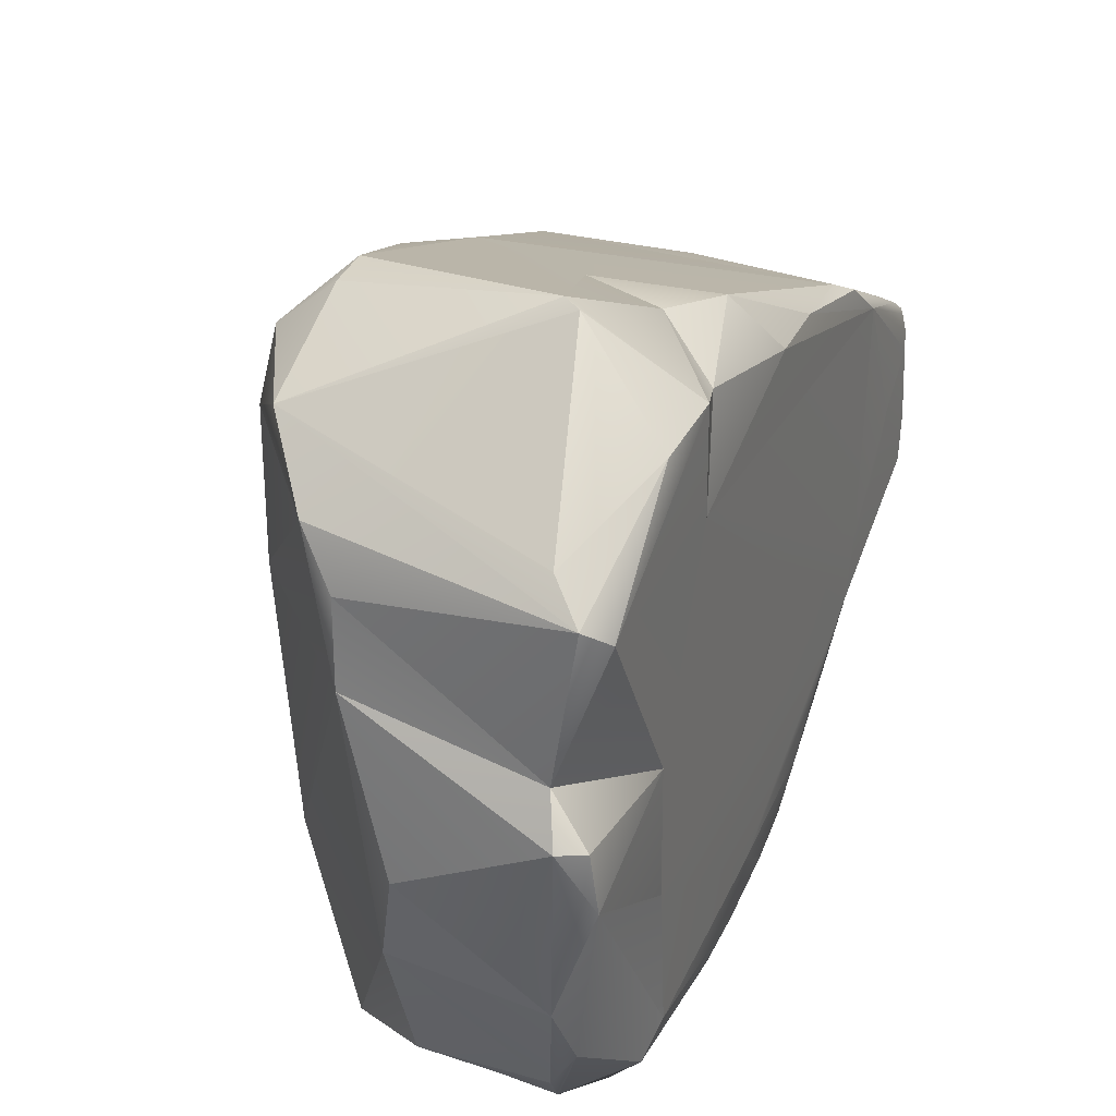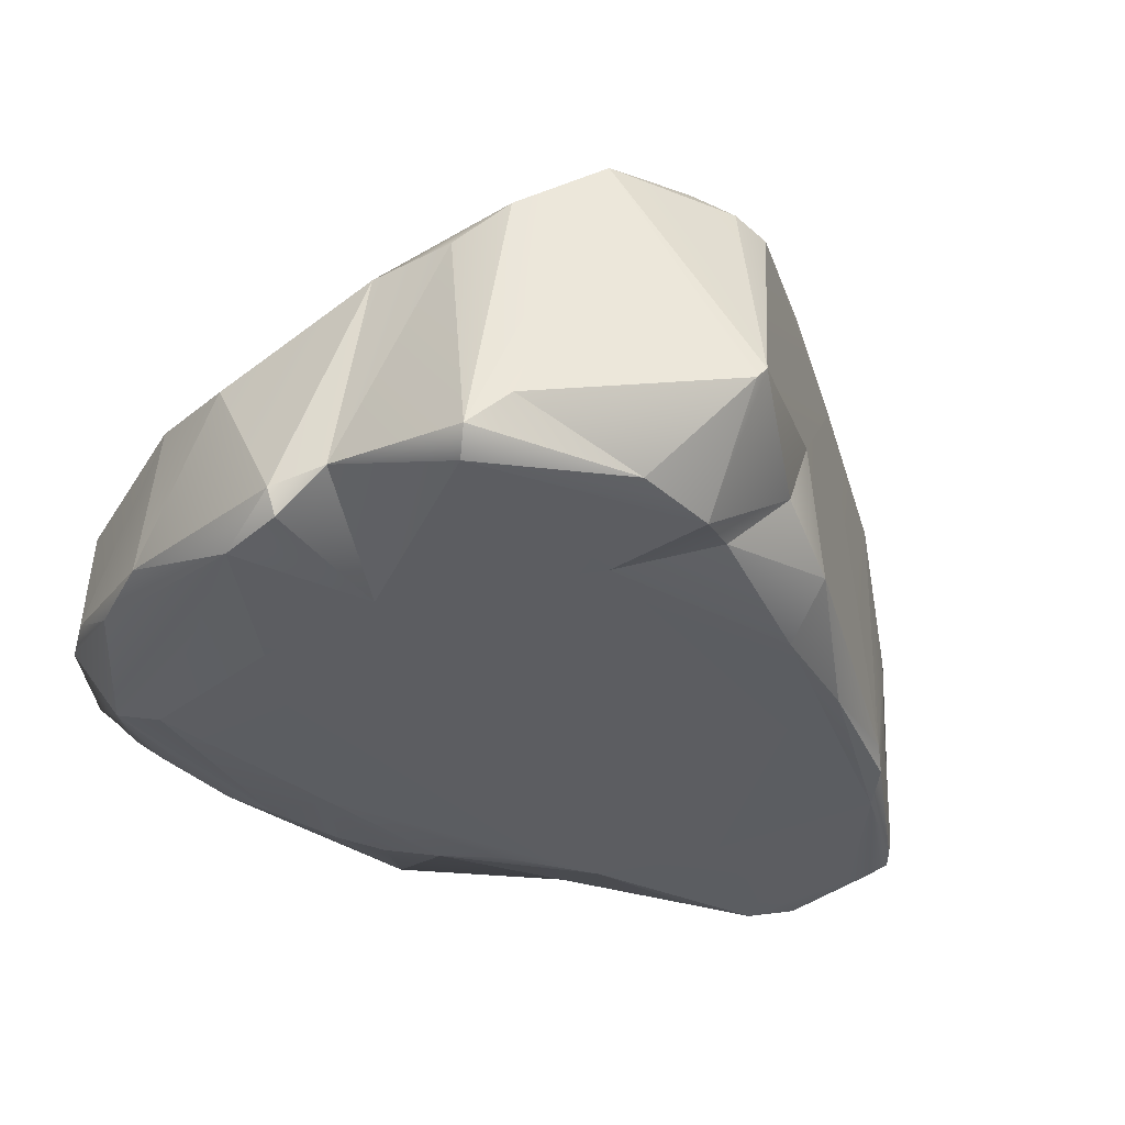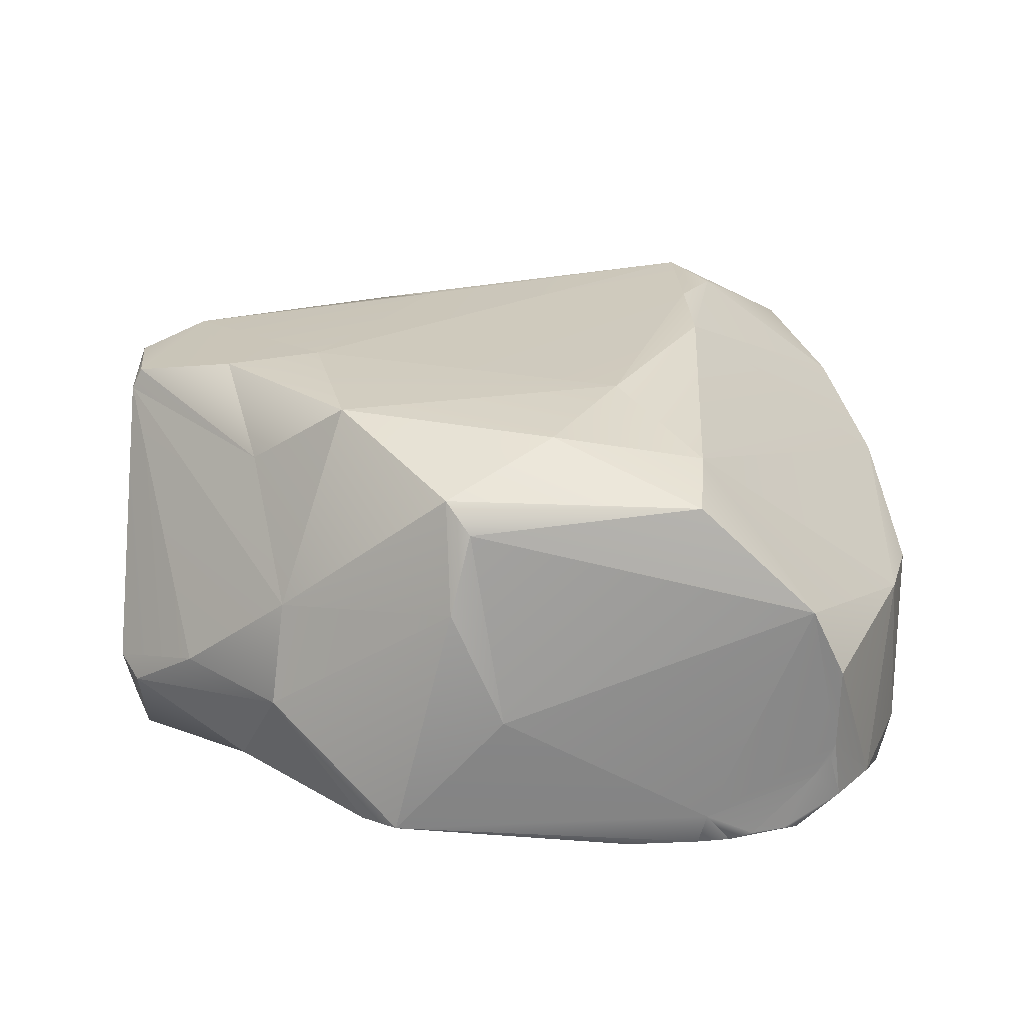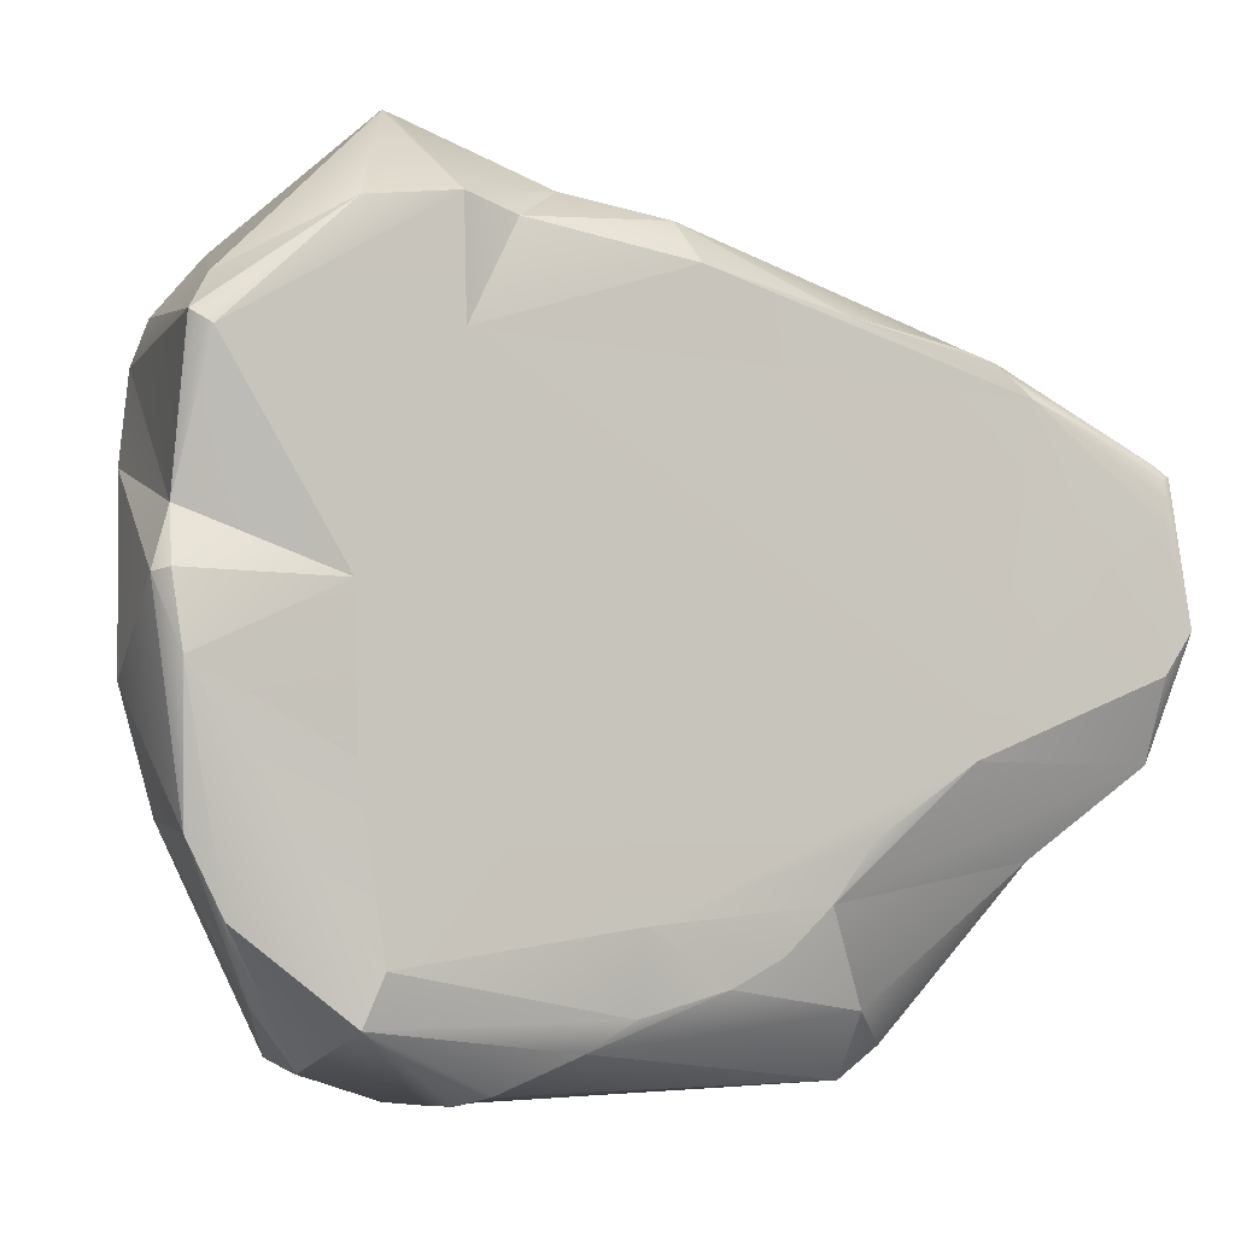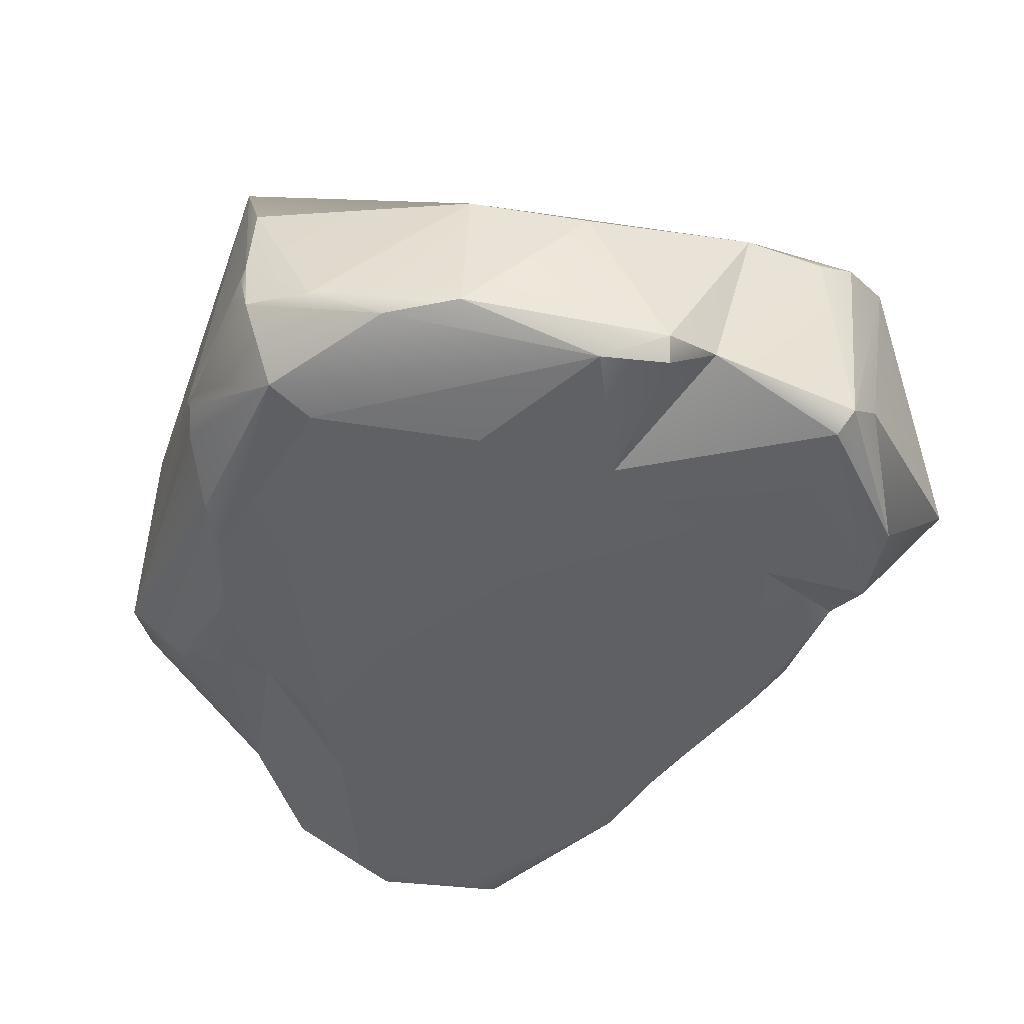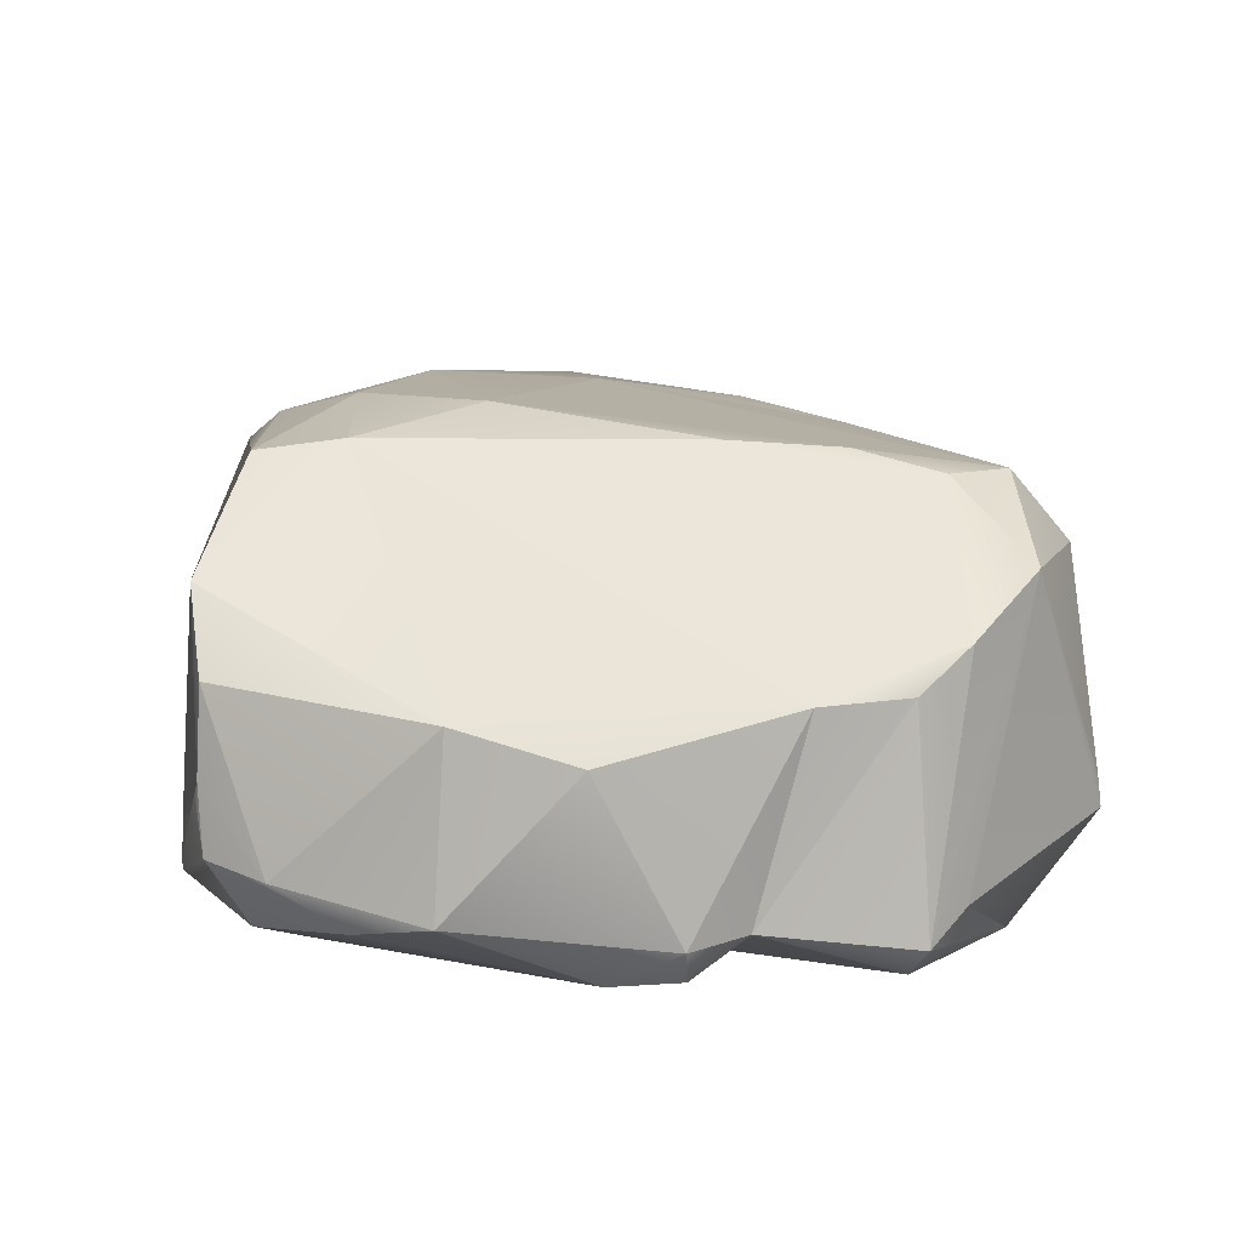
<metadata>
{"format":"obj","ext":"obj","renderer":"f3d","projection":"perspective","resolution":1024,"background":"white","views":[{"elev":31.3,"azim":-66.9,"up":"+Z"},{"elev":-36.4,"azim":-52.9,"up":"+Y"},{"elev":29.4,"azim":176.5,"up":"+Y"},{"elev":-3.9,"azim":-20.1,"up":"+Z"},{"elev":-45.3,"azim":-108.0,"up":"+Y"},{"elev":10.6,"azim":-95.0,"up":"+Y"}]}
</metadata>
<code>
v 32.35 0.366 110.5
v 35.53 0.4476 114.6
v 20.78 0.3738 122.1
v 28.37 10.84 119.5
v 37.01 10.56 116.6
v 14.86 6.432 116.8
v 15.64 6.008 109.2
v 15.84 1.834 120.3
v 27.84 10.61 104.8
v 31.05 11.97 109.4
v 18.61 0.3679 110.5
v 21.85 1.594 103.6
v 21.66 2.581 103.4
v 36.06 4.588 117.9
v 29.6 0.9548 120.1
v 19.6 10.6 120.5
v 34.22 1.704 108.3
v 32.92 0.3801 112.2
v 18.8 3.473 103.8
v 18.35 3.999 103.9
v 18.22 4.339 104
v 17.99 2.646 104.1
v 25.54 11.93 107.5
v 34.98 10.33 118.5
v 29.94 2.418 103.6
v 28.99 0.4733 107.5
v 36.08 6.381 118
v 24.65 0.6737 105.1
v 26.71 0.5978 105.7
v 15.71 7.549 120.3
v 20.69 11.28 115.6
v 27.08 5.765 103.4
v 24.59 4.78 122.6
v 33.14 0.877 119.2
v 18.86 0.8553 105
v 15.05 1.572 115.6
v 37.09 1.43 110.4
v 31.77 11.64 113.7
v 23.61 0.908 104.5
v 15.65 0.4052 119
v 15.41 1.722 109
v 20.41 8.926 123.5
v 37.77 3.064 114.8
v 17.21 8.857 122
v 23.49 2.485 122.7
v 32.82 7.138 107.4
v 22.1 0.7573 121.7
v 21.62 11.3 107.3
v 18.63 0.4597 121.8
v 36.94 10.72 114.8
v 20.65 11.08 118.5
v 37.73 3.529 110.8
v 15.11 6.549 119
v 23.57 11.9 110.5
v 20.55 10.59 122.1
v 20.84 0.3661 119.2
v 19.09 8.532 103.9
v 19.26 0.4656 106.2
v 18.54 0.366 114.1
v 33.54 9.951 110.6
v 24.75 0.3732 107.1
v 29.99 1.252 105.2
v 28.7 9.422 121
v 15.13 0.4885 112.5
v 21.92 11.01 105.1
v 19.58 1.983 103.5
v 18.18 6.517 104.1
v 29.68 10.51 120.1
v 37.06 0.4681 115.8
v 34.95 0.4302 113.7
v 32.5 1.267 119.6
v 37.22 0.5323 116.3
v 37.18 0.631 116.8
v 33.94 0.5689 118.4
v 37.05 0.8625 117.2
v 25.92 1.824 122.1
v 26.03 0.4118 120.9
v 34.27 11.6 113.2
v 14.63 1.332 114.2
v 29.96 0.3885 108.8
v 28.38 8.674 104.1
v 35.56 4.716 108.6
v 20.14 3.421 124.3
v 33.17 4.59 106.5
v 15.26 1.035 119.4
v 37.26 3.188 110
v 14.7 5.257 112.1
v 37.05 0.4233 112.4
v 25.3 9.819 122.2
v 14.9 0.6169 114.2
v 21.04 1.791 103.4
v 20.4 1.93 103.4
v 16.92 2.386 105.5
v 35.32 10.78 118
v 16.22 1.43 107.2
v 27.9 0.5394 106.4
v 37.83 0.5908 113.4
v 37.57 2.016 116.8
v 37.38 0.7492 116.9
v 36.94 1.28 117.3
v 21.69 9.015 123.5
v 30.83 2.243 104.3
v 28.42 11.22 105.5
v 37.24 10.1 114.9
v 19.73 2.902 124.2
v 36.41 2.687 117.7
f 52 82 104
f 1 56 59
f 23 10 103
f 13 19 21
f 93 67 21
f 76 71 63
f 104 43 52
f 102 84 17
f 61 1 11
f 25 39 12
f 23 103 65
f 13 32 25
f 11 1 59
f 79 36 6
f 51 55 38
f 96 62 26
f 18 2 74
f 41 87 7
f 3 40 56
f 19 20 21
f 35 95 22
f 2 69 74
f 68 63 24
f 51 38 54
f 53 6 36
f 30 31 6
f 68 4 55
f 56 47 3
f 76 63 33
f 13 92 19
f 86 52 37
f 30 53 85
f 42 101 55
f 99 97 98
f 103 9 65
f 28 29 61
f 40 59 56
f 48 54 23
f 3 49 40
f 50 104 60
f 79 90 36
f 79 64 90
f 39 62 29
f 39 25 62
f 30 16 31
f 42 83 101
f 43 97 52
f 62 17 26
f 32 9 81
f 66 22 19
f 94 5 50
f 1 37 88
f 89 55 101
f 88 69 2
f 88 70 1
f 27 98 43
f 104 5 43
f 72 73 74
f 34 74 75
f 27 71 34
f 44 16 30
f 60 78 50
f 97 69 88
f 74 69 72
f 13 25 12
f 12 35 91
f 42 55 44
f 62 102 17
f 77 47 56
f 49 105 8
f 61 11 58
f 27 106 98
f 63 71 24
f 5 104 50
f 86 17 84
f 60 10 78
f 85 8 44
f 39 28 35
f 28 39 29
f 3 83 105
f 87 79 6
f 27 94 24
f 94 50 78
f 67 57 21
f 15 74 34
f 25 81 84
f 95 41 93
f 16 51 31
f 54 10 23
f 22 20 19
f 31 51 54
f 82 46 104
f 7 87 6
f 81 46 84
f 12 91 13
f 95 64 41
f 32 57 9
f 1 18 56
f 103 81 9
f 6 48 7
f 96 61 29
f 27 24 71
f 47 45 3
f 87 41 79
f 106 14 34
f 82 84 46
f 62 25 102
f 79 41 64
f 38 10 54
f 11 64 58
f 83 42 44
f 85 40 49
f 99 106 100
f 69 97 72
f 24 94 68
f 45 33 83
f 63 83 33
f 105 44 8
f 59 64 11
f 30 6 53
f 85 36 40
f 65 9 57
f 89 68 55
f 104 46 60
f 65 48 23
f 73 72 99
f 99 72 97
f 26 37 1
f 37 26 17
f 106 27 14
f 94 27 5
f 28 58 35
f 64 59 90
f 64 95 35
f 74 77 56
f 74 56 18
f 22 93 21
f 26 61 96
f 101 83 63
f 101 63 89
f 48 57 7
f 70 2 18
f 80 61 26
f 80 1 61
f 52 86 82
f 38 4 94
f 68 94 4
f 93 41 7
f 73 99 75
f 74 73 75
f 105 49 3
f 47 76 45
f 6 31 48
f 96 29 62
f 22 21 20
f 90 59 36
f 48 65 57
f 106 99 98
f 26 1 80
f 84 102 25
f 49 8 85
f 105 83 44
f 106 34 100
f 100 34 75
f 15 76 77
f 97 88 37
f 12 39 35
f 44 30 85
f 48 31 54
f 76 33 45
f 3 45 83
f 34 14 27
f 52 97 37
f 22 95 93
f 15 71 76
f 15 34 71
f 100 75 99
f 91 92 13
f 91 35 92
f 70 88 2
f 68 89 63
f 64 35 58
f 55 51 16
f 53 36 85
f 18 1 70
f 81 103 46
f 60 46 10
f 10 38 78
f 86 37 17
f 35 66 92
f 66 35 22
f 57 32 13
f 84 82 86
f 32 81 25
f 38 94 78
f 13 21 57
f 28 61 58
f 98 97 43
f 77 76 47
f 44 55 16
f 93 7 67
f 55 4 38
f 77 74 15
f 66 19 92
f 43 5 27
f 36 59 40
f 46 103 10
f 57 67 7

</code>
